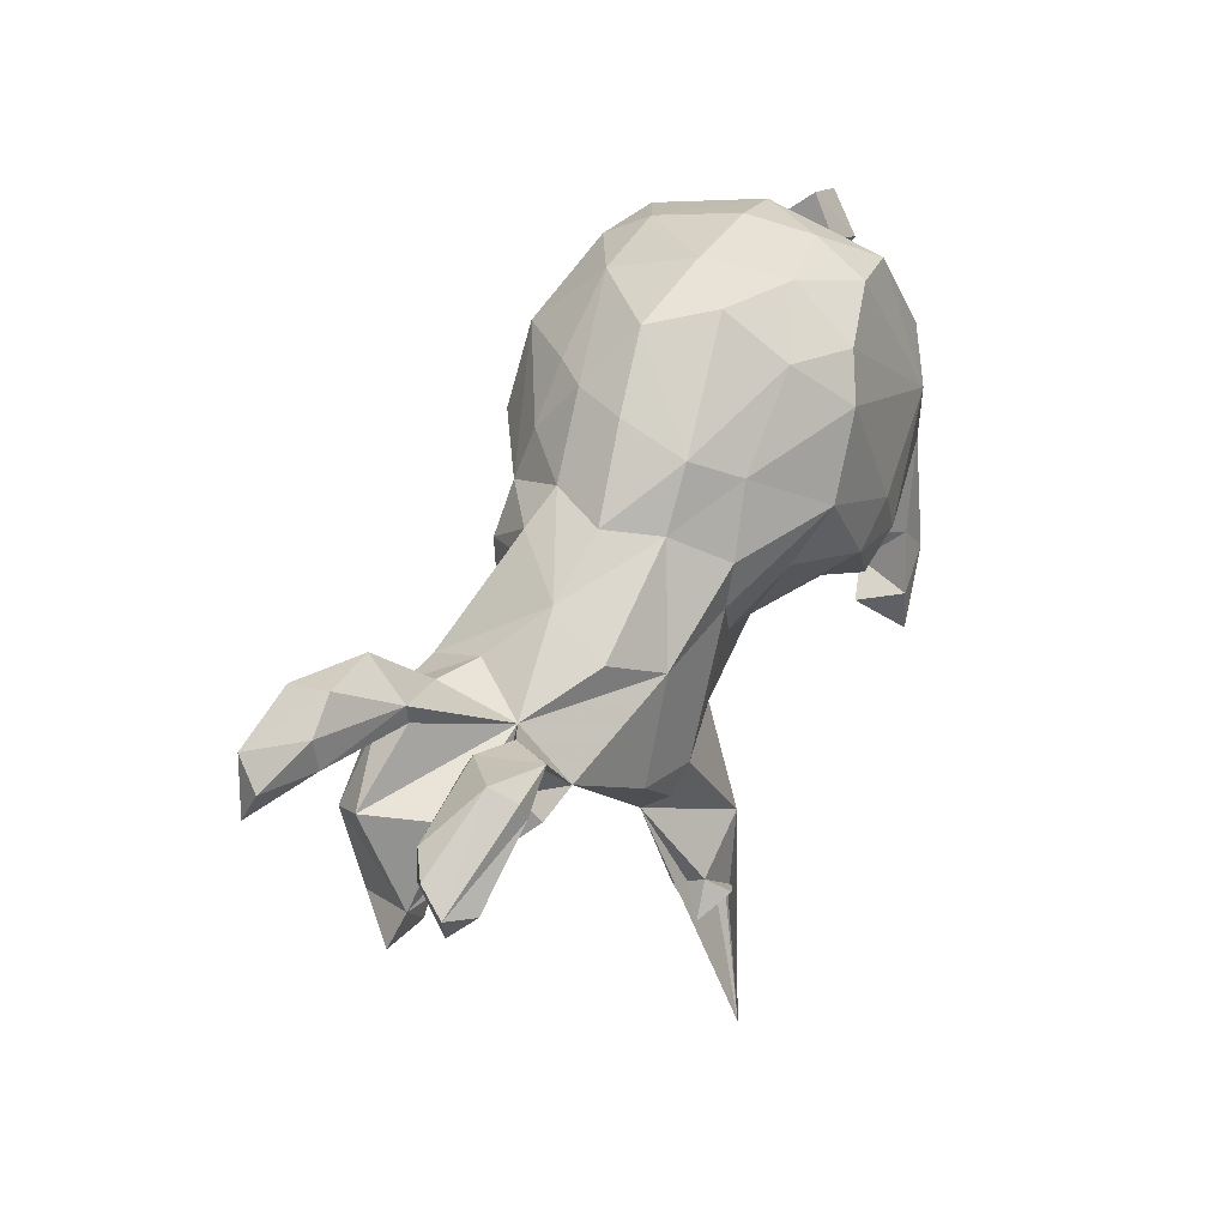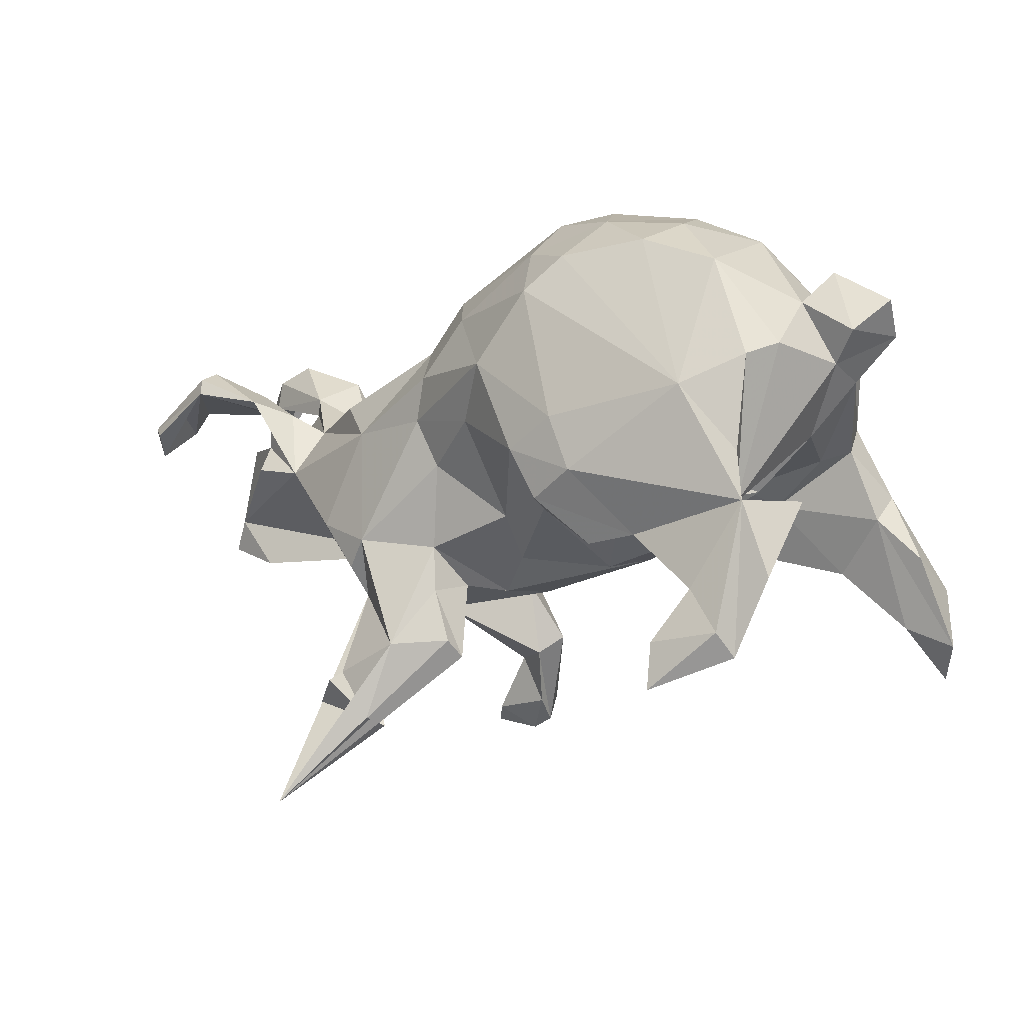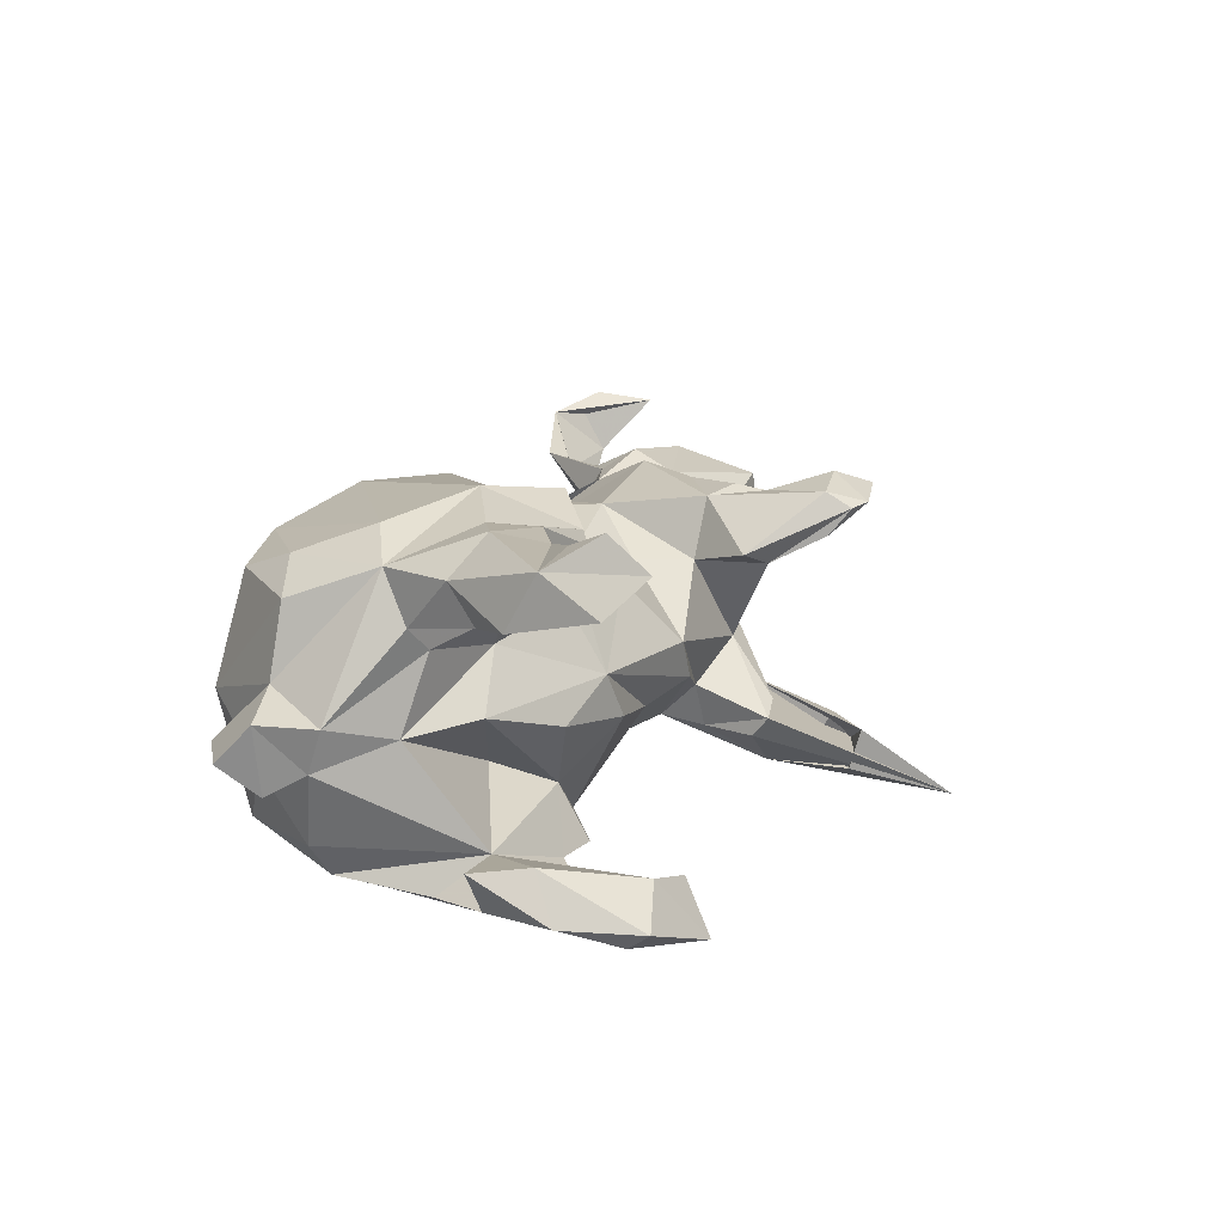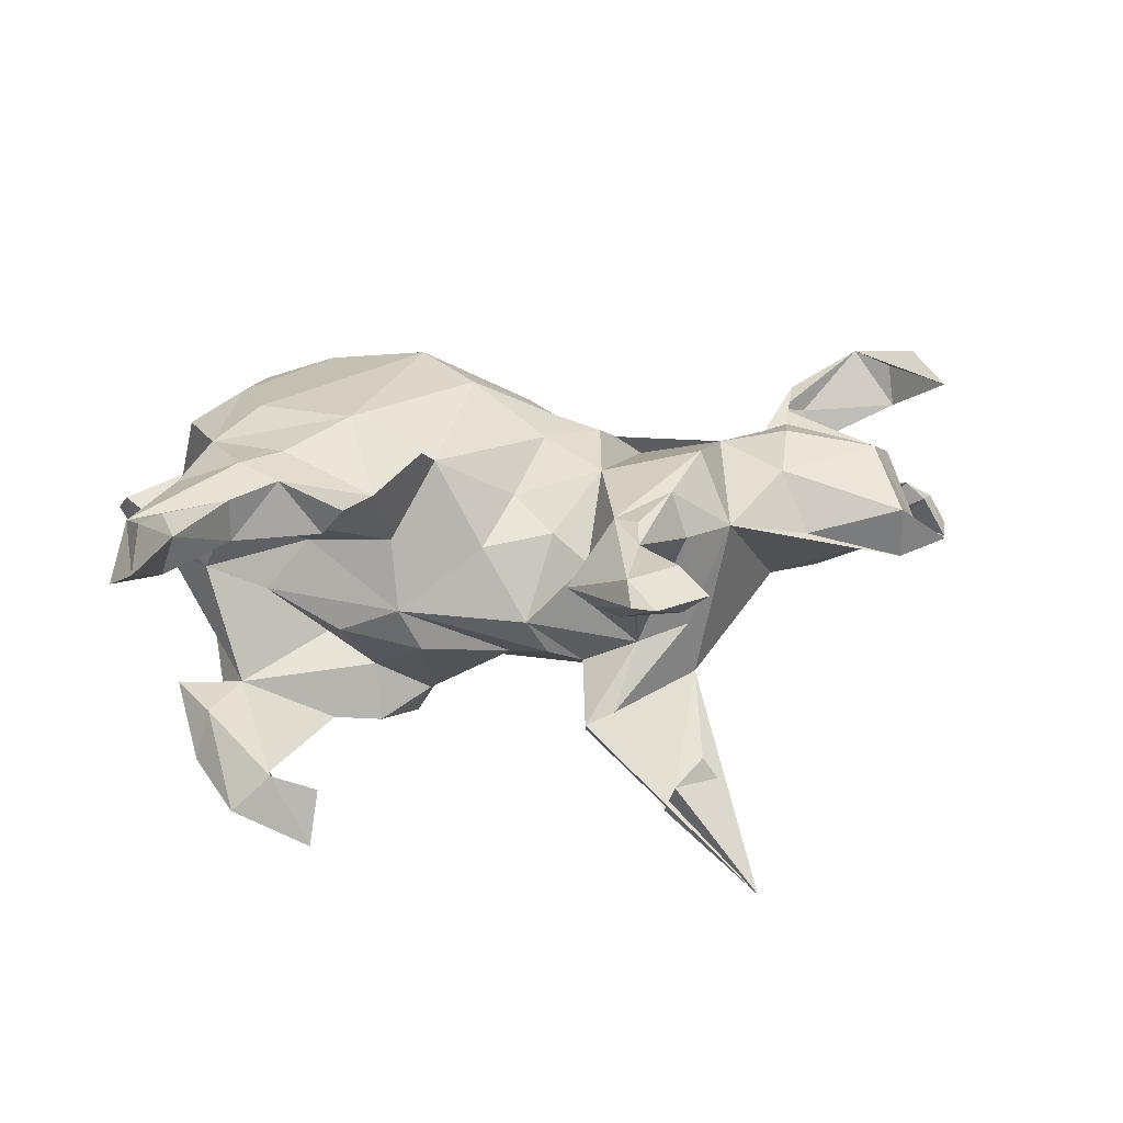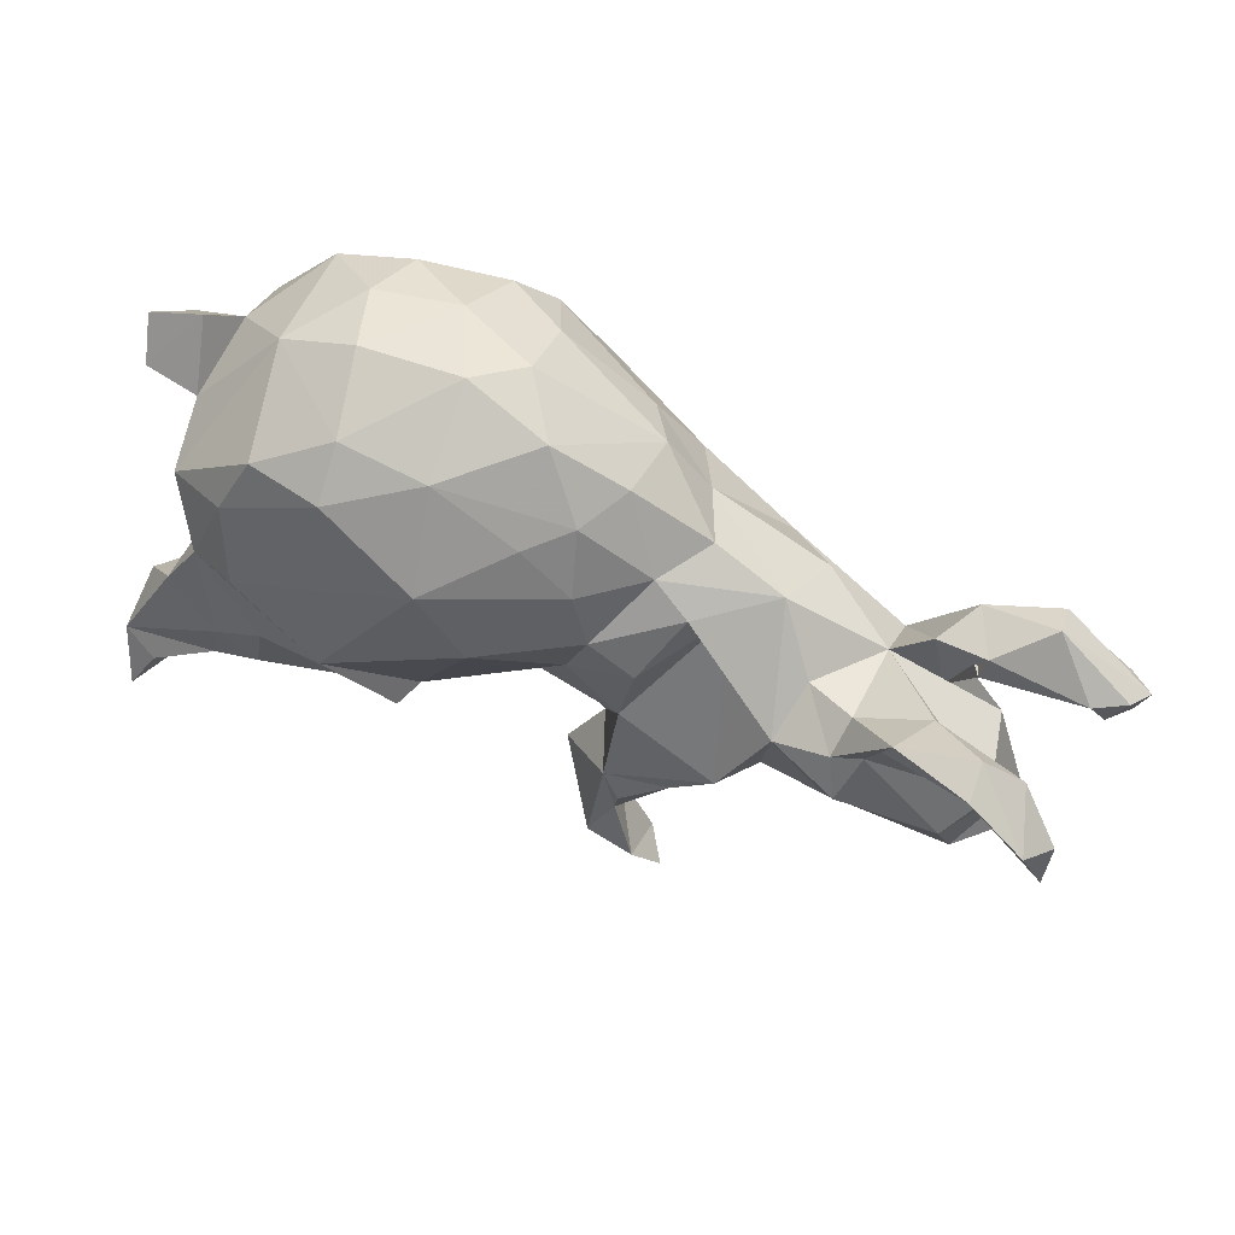
<metadata>
{"format":"obj","ext":"obj","renderer":"f3d","projection":"perspective","resolution":1024,"background":"white","views":[{"elev":44.2,"azim":116.6,"up":"+Y"},{"elev":-4.4,"azim":-144.0,"up":"+Y"},{"elev":17.9,"azim":-70.7,"up":"+Z"},{"elev":38.2,"azim":-9.0,"up":"+Z"},{"elev":65.7,"azim":25.8,"up":"+Y"}]}
</metadata>
<code>
v 0.8418 0.134 -0.09448
v 0.7463 -0.07727 -0.005871
v 0.7931 0.1391 -0.06268
v 0.779 -0.1299 0.0108
v 0.8642 0.1053 -0.1363
v 0.8246 0.1564 0.1582
v 0.8256 0.09384 0.1879
v 0.8171 0.09941 -0.07359
v 0.6683 -0.01295 0.1435
v 0.7923 0.1302 -0.1359
v 0.687 -0.1611 0.006093
v 0.8484 0.05128 -0.1298
v 0.8248 0.08829 -0.1678
v 0.638 0.1596 -0.05938
v 0.757 0.1644 0.1031
v 0.792 0.1858 0.2037
v 0.7153 0.04782 0.08357
v 0.6907 0.245 0.1196
v 0.6801 0.05621 -0.04268
v 0.7532 0.1998 0.1681
v 0.6063 0.1666 0.0596
v 0.7539 0.2168 0.1108
v 0.7062 0.1603 -0.1766
v 0.715 0.2059 -0.1238
v 0.6849 -0.1503 0.1004
v 0.5862 0.008588 -0.132
v 0.6976 0.2383 0.1812
v 0.7101 0.189 -0.168
v 0.5945 0.1398 -0.1447
v 0.49 -0.0591 0.1421
v 0.5856 0.1657 0.1073
v 0.5853 0.01407 -0.06214
v 0.6329 0.1269 -0.04395
v 0.5958 0.05573 -0.09446
v 0.5399 0.1512 0.1271
v 0.5869 0.1217 -0.1062
v 0.5712 0.2026 0.1366
v 0.6065 0.1344 0.0581
v 0.4987 -0.002526 -0.132
v 0.5546 0.1168 -0.07689
v 0.5182 -0.145 0.06445
v 0.535 0.09889 0.1288
v 0.5133 0.01766 0.1721
v 0.3065 -0.2387 -0.1439
v 0.4882 0.07215 0.1365
v 0.4985 0.08183 -0.04871
v 0.3236 -0.4302 -0.2504
v 0.4959 0.107 0.08101
v 0.4011 0.04708 0.1409
v 0.2825 -0.3777 -0.2433
v 0.3745 -0.108 -0.1838
v 0.2864 -0.411 -0.1911
v 0.3779 -0.1507 0.1029
v 0.2758 -0.3916 -0.2862
v 0.2254 -0.473 -0.194
v 0.305 -0.1882 -0.1943
v 0.2688 -0.4682 0.2145
v 0.4172 0.09385 0.05294
v 0.2318 -0.4439 0.1661
v 0.2913 -0.2344 -0.03727
v 0.3416 -0.05585 0.1985
v 0.2286 -0.4134 0.2385
v 0.288 -0.2077 0.1299
v 0.2818 0.1658 0.04544
v 0.1971 -0.259 -0.04559
v 0.181 -0.4822 0.2056
v 0.2118 -0.4573 -0.2601
v 0.1711 -0.3288 -0.2445
v 0.2948 0.05395 -0.1796
v 0.374 0.1128 -0.1197
v 0.1169 -0.2161 0.1021
v 0.1317 -0.4307 0.1584
v 0.3461 -0.6048 -0.3362
v 0.1432 -0.344 -0.1263
v 0.2692 -0.1629 0.1966
v 0.1844 -0.3147 0.2087
v 0.1669 -0.3501 0.1502
v 0.1433 -0.4652 0.2029
v 0.1924 -0.2597 0.2131
v 0.2705 -0.1412 -0.2066
v 0.1443 -0.4218 0.226
v 0.3423 0.1611 -0.02342
v 0.1597 -0.2233 0.198
v 0.09686 -0.3228 -0.1776
v 0.2361 0.1784 0.07844
v 0.1316 -0.1575 -0.1728
v 0.1236 -0.2345 -0.1792
v 0.09158 -0.3511 -0.1427
v 0.1082 -0.2235 -0.1053
v 0.1908 0.0936 0.1561
v 0.1052 -0.3414 0.1117
v 0.06514 -0.3125 0.1333
v 0.007936 -0.2337 0.000729
v 0.1702 -0.04127 0.1656
v 0.1813 0.198 -0.1194
v 0.07079 -0.1295 0.1065
v 0.2247 0.2132 -0.03437
v 0.04517 -0.2334 -0.06983
v 0.08776 0.06855 0.1703
v 0.1741 0.2192 0.05754
v 0.01407 -0.05642 0.1417
v 0.1483 0.06549 -0.2013
v 0.1315 0.1406 -0.2046
v 0.1106 -0.01536 -0.1915
v -0.2056 -0.1821 0.01142
v 0.01033 0.05135 -0.2426
v -0.02369 -0.1089 -0.1701
v -0.01315 -0.1782 -0.1062
v 0.1185 0.1486 0.1592
v 0.08606 0.2306 0.1394
v 0.06507 0.3157 0.07727
v -0.1217 -0.06784 0.2376
v 0.1052 0.3179 -0.00816
v 0.1108 0.2828 -0.1165
v -0.05468 -0.1536 0.1094
v -0.0458 0.1415 -0.2842
v -0.007435 0.3964 0.0145
v -0.02803 0.1424 0.2499
v -0.1285 -0.0108 -0.3032
v 0.06072 0.2387 -0.1866
v -0.174 -0.094 -0.2967
v -0.1498 -0.1063 -0.2349
v 0.004661 0.3021 0.1362
v -0.07925 0.4082 -0.07948
v -0.2345 -0.1565 0.2412
v -0.1048 0.2595 0.2455
v -0.2068 -0.1191 0.1179
v -0.1453 -0.09541 0.2755
v -0.2471 -0.1189 -0.1544
v -0.08794 0.3383 -0.1845
v -0.1701 -0.1965 -0.06571
v -0.3279 -0.1569 -0.2379
v -0.2494 -0.05148 -0.3103
v -0.1305 0.3776 0.1318
v -0.2456 -0.1686 -0.2439
v -0.3233 -0.173 0.1857
v -0.3713 -0.3589 -0.2177
v -0.2122 0.3898 -0.135
v -0.2864 -0.1806 0.2341
v -0.1918 0.3155 -0.241
v -0.2111 0.03759 -0.309
v -0.3448 -0.05917 0.09025
v -0.4375 0.07687 -0.2753
v -0.3059 -0.1538 -0.04003
v -0.1447 0.4339 -0.01145
v -0.3794 -0.08881 0.1503
v -0.2549 -0.003578 0.2995
v -0.3938 -0.4063 -0.3024
v -0.3968 -0.3313 -0.2963
v -0.1356 0.2583 -0.2727
v -0.4488 -0.3375 -0.1939
v -0.3862 -0.1516 0.2855
v -0.5201 -0.3566 -0.2474
v -0.4849 -0.1066 -0.1753
v -0.4523 -0.2478 -0.2684
v -0.4246 -0.07525 0.004701
v -0.3733 -0.06039 0.28
v -0.2742 0.3811 0.1278
v -0.5218 -0.03214 -0.2379
v -0.506 -0.3174 -0.28
v -0.4682 -0.1952 0.2878
v -0.5334 -0.1106 -0.2439
v -0.2668 0.3285 0.2058
v -0.4037 0.08936 0.2744
v -0.3129 0.4036 -0.006542
v -0.2741 -0.01699 -0.1229
v -0.35 0.3729 -0.1103
v -0.6299 -0.2371 0.2984
v -0.4475 -0.09568 0.2901
v -0.5587 -0.285 0.2926
v -0.4299 0.2197 0.2243
v -0.4715 -0.2072 0.2146
v -0.5715 -0.2588 0.3203
v -0.3267 0.3339 -0.2029
v -0.4913 0.0469 0.2384
v -0.6216 -0.3904 0.3055
v -0.582 -0.3036 0.2339
v -0.4521 0.2897 -0.1843
v -0.5742 -0.2325 -0.2342
v -0.5449 -0.1954 -0.1577
v -0.6053 -0.3219 0.352
v -0.3906 0.3146 0.1832
v -0.5942 -0.1105 -0.1588
v -0.5549 -0.1179 0.1847
v -0.5188 8.1e-05 0.1607
v -0.553 -0.07557 0.2476
v -0.4813 -0.01707 0.1197
v -0.5273 0.01106 -0.00169
v -0.6248 -0.1855 0.2061
v -0.5303 0.1235 -0.2218
v -0.4343 0.3502 0.005283
v -0.5287 0.1856 0.188
v -0.5602 0.1446 -0.1675
v -0.5464 0.2252 -0.06396
v -0.6618 -0.3351 0.2496
v -0.5966 0.09921 0.02713
v -0.5962 0.1216 -0.043
v -0.5563 0.1958 0.06991
v -0.6601 0.1719 0.04752
v -0.6399 0.1708 -0.06735
v -0.5808 0.2781 -0.01546
v -0.6792 0.2235 -0.009667
f 67 50 54
f 47 54 50
f 47 67 54
f 68 50 67
f 132 154 155
f 151 155 154
f 162 132 155
f 162 155 160
f 149 160 155
f 153 162 160
f 148 153 160
f 179 162 153
f 180 179 153
f 183 162 179
f 55 67 47
f 132 121 135
f 122 135 121
f 129 132 135
f 133 121 132
f 133 132 162
f 129 135 122
f 119 122 121
f 119 121 133
f 143 133 162
f 107 122 119
f 141 119 133
f 116 119 141
f 143 141 133
f 150 141 143
f 159 143 162
f 190 143 159
f 119 116 106
f 102 106 116
f 107 119 106
f 150 116 141
f 140 150 143
f 174 140 143
f 130 150 140
f 120 116 150
f 66 59 57
f 62 57 59
f 62 66 57
f 72 59 66
f 177 170 176
f 181 176 170
f 195 177 176
f 172 170 177
f 168 195 176
f 184 177 195
f 27 20 7
f 15 7 20
f 16 27 7
f 15 20 27
f 6 16 7
f 18 27 16
f 126 147 118
f 112 118 147
f 109 126 118
f 164 147 126
f 163 164 126
f 175 147 164
f 99 118 112
f 128 112 147
f 125 112 128
f 125 128 147
f 157 125 147
f 175 157 147
f 152 125 157
f 169 152 157
f 175 169 157
f 161 152 169
f 139 125 152
f 169 168 161
f 173 161 168
f 186 168 169
f 172 152 161
f 181 173 168
f 170 161 173
f 181 170 173
f 172 161 170
f 81 66 62
f 76 81 62
f 78 66 81
f 176 181 168
f 189 195 168
f 10 23 12
f 13 12 23
f 8 10 12
f 8 23 10
f 22 18 16
f 37 27 18
f 6 22 16
f 21 18 22
f 15 22 6
f 134 163 126
f 171 164 163
f 182 171 163
f 175 164 171
f 110 126 109
f 99 109 118
f 90 109 99
f 30 9 43
f 42 43 9
f 101 99 112
f 175 171 192
f 182 192 171
f 198 175 192
f 94 99 101
f 115 101 112
f 94 83 61
f 75 61 83
f 64 94 61
f 71 83 94
f 53 61 75
f 79 75 83
f 63 53 75
f 49 61 53
f 30 49 53
f 64 61 49
f 84 73 88
f 44 88 73
f 87 84 88
f 68 73 84
f 87 68 84
f 67 73 68
f 68 44 50
f 52 50 44
f 80 44 68
f 47 50 52
f 55 52 44
f 55 47 52
f 179 180 183
f 154 183 180
f 154 180 151
f 153 151 180
f 74 88 44
f 60 74 44
f 65 88 74
f 55 44 73
f 86 68 87
f 107 104 86
f 80 86 104
f 108 107 86
f 106 104 107
f 154 162 183
f 56 44 80
f 86 80 68
f 89 86 87
f 154 132 129
f 154 159 162
f 51 44 56
f 51 56 80
f 131 129 122
f 190 159 154
f 108 122 107
f 193 190 154
f 197 193 154
f 178 190 193
f 106 102 104
f 80 104 102
f 190 178 143
f 174 143 178
f 194 178 193
f 103 102 116
f 69 102 103
f 120 103 116
f 138 140 174
f 167 174 178
f 95 103 120
f 130 120 150
f 114 120 130
f 138 130 140
f 124 130 138
f 167 138 174
f 153 148 151
f 137 151 148
f 160 149 148
f 137 148 149
f 151 137 149
f 155 151 149
f 67 55 73
f 130 124 114
f 117 114 124
f 14 24 29
f 28 29 24
f 40 14 29
f 3 24 14
f 5 28 24
f 23 29 28
f 1 5 24
f 23 28 5
f 12 5 1
f 3 1 24
f 1 8 12
f 165 138 167
f 191 165 167
f 145 138 165
f 114 97 95
f 82 95 97
f 120 114 95
f 113 97 114
f 15 6 7
f 13 5 12
f 23 5 13
f 178 191 167
f 158 165 191
f 186 175 185
f 196 185 175
f 76 75 79
f 186 169 175
f 127 112 125
f 63 75 76
f 83 76 79
f 65 63 76
f 189 168 186
f 136 125 139
f 184 189 186
f 152 136 139
f 172 136 152
f 83 81 76
f 92 81 83
f 77 76 62
f 59 77 62
f 65 76 77
f 72 77 59
f 184 172 177
f 92 78 81
f 72 66 78
f 91 72 78
f 184 195 189
f 65 89 88
f 87 88 89
f 65 74 60
f 124 138 145
f 158 145 165
f 117 124 145
f 191 198 192
f 196 175 198
f 53 41 30
f 25 30 41
f 43 49 30
f 90 99 94
f 96 94 101
f 9 25 2
f 4 2 25
f 17 9 2
f 30 25 9
f 11 25 41
f 45 49 43
f 90 94 64
f 85 90 64
f 85 109 90
f 191 192 182
f 42 45 43
f 58 49 45
f 85 64 49
f 100 109 85
f 158 182 163
f 17 42 9
f 37 45 42
f 48 58 45
f 82 49 58
f 82 100 85
f 110 109 100
f 111 110 100
f 123 126 110
f 134 158 163
f 191 182 158
f 42 35 37
f 27 37 35
f 17 35 42
f 134 117 145
f 113 114 117
f 111 113 117
f 36 23 33
f 3 33 23
f 32 36 33
f 29 23 36
f 8 3 23
f 14 33 3
f 32 33 14
f 1 3 8
f 100 97 113
f 32 14 40
f 46 32 40
f 32 19 34
f 2 34 19
f 39 40 29
f 82 58 46
f 48 46 58
f 70 82 46
f 69 70 46
f 95 82 70
f 39 46 40
f 26 34 2
f 39 26 2
f 39 34 26
f 17 2 19
f 134 145 158
f 82 97 100
f 111 100 113
f 95 70 69
f 103 95 69
f 36 39 29
f 34 39 36
f 32 34 36
f 194 198 191
f 178 194 191
f 201 198 194
f 39 69 46
f 51 69 39
f 53 39 2
f 202 201 200
f 194 200 201
f 199 202 200
f 199 201 202
f 197 200 194
f 193 197 194
f 199 200 197
f 196 199 197
f 39 44 51
f 154 188 197
f 196 197 188
f 53 60 44
f 166 188 154
f 156 188 166
f 129 166 154
f 156 166 129
f 144 156 129
f 122 108 131
f 105 131 108
f 108 86 98
f 89 98 86
f 105 108 98
f 93 98 89
f 144 129 131
f 105 144 131
f 199 198 201
f 93 105 98
f 46 19 32
f 46 17 19
f 80 102 69
f 11 41 53
f 2 11 53
f 2 4 11
f 25 11 4
f 196 198 199
f 196 188 187
f 142 187 188
f 185 196 187
f 156 142 188
f 146 187 142
f 105 142 156
f 144 105 156
f 127 142 105
f 93 65 71
f 91 71 65
f 146 142 127
f 112 127 105
f 96 93 71
f 89 65 93
f 51 80 69
f 53 44 39
f 123 134 126
f 31 27 35
f 38 31 35
f 15 27 31
f 48 45 37
f 21 48 37
f 111 123 110
f 111 134 123
f 21 22 15
f 38 21 15
f 15 31 38
f 21 37 18
f 71 91 92
f 78 92 91
f 83 71 92
f 77 91 65
f 72 91 77
f 94 96 71
f 115 93 96
f 101 115 96
f 105 93 115
f 112 105 115
f 125 146 127
f 185 187 146
f 184 185 146
f 63 65 60
f 53 63 60
f 111 117 134
f 38 17 46
f 49 82 85
f 46 21 38
f 48 21 46
f 38 35 17
f 146 125 136
f 146 172 184
f 146 136 172
f 185 184 186

</code>
